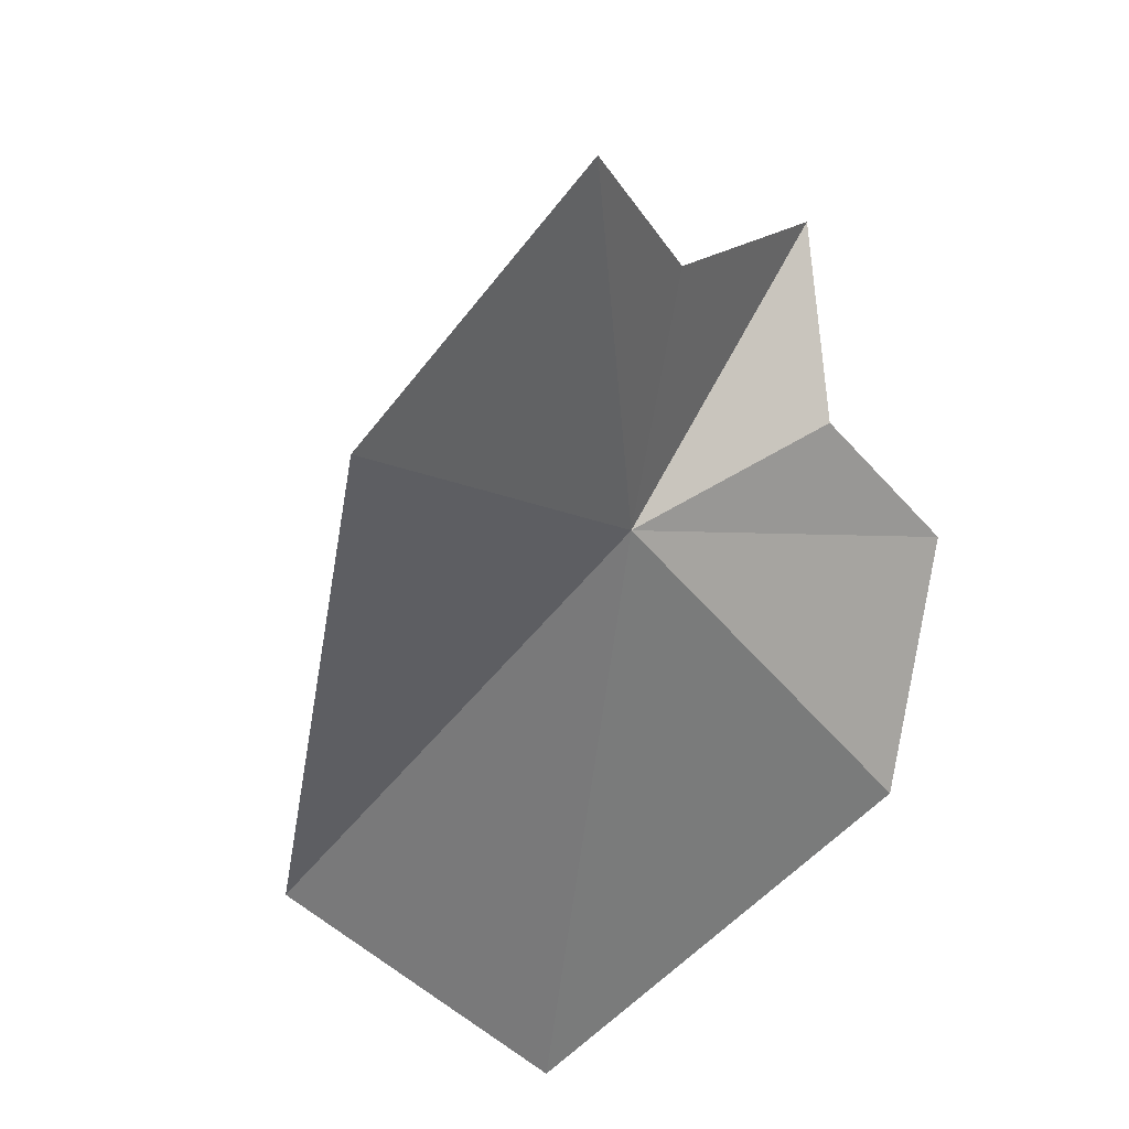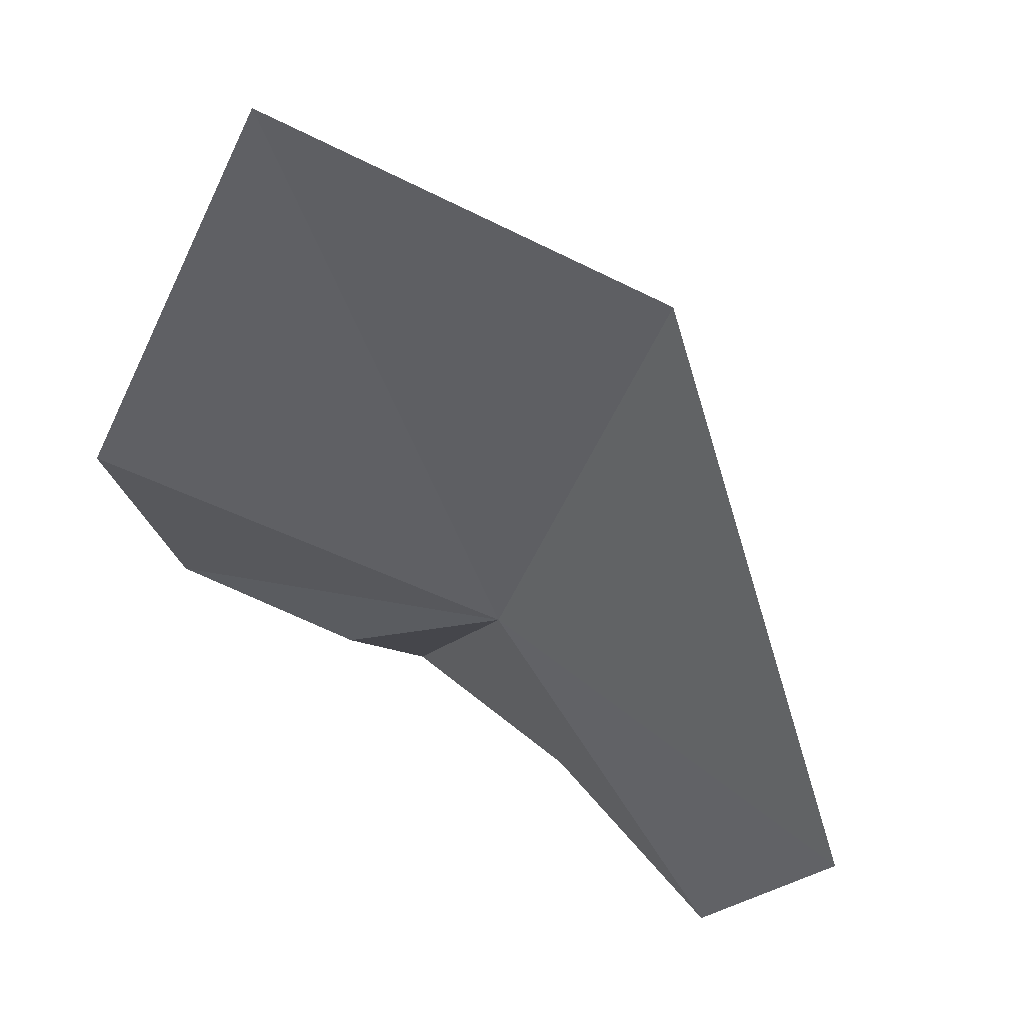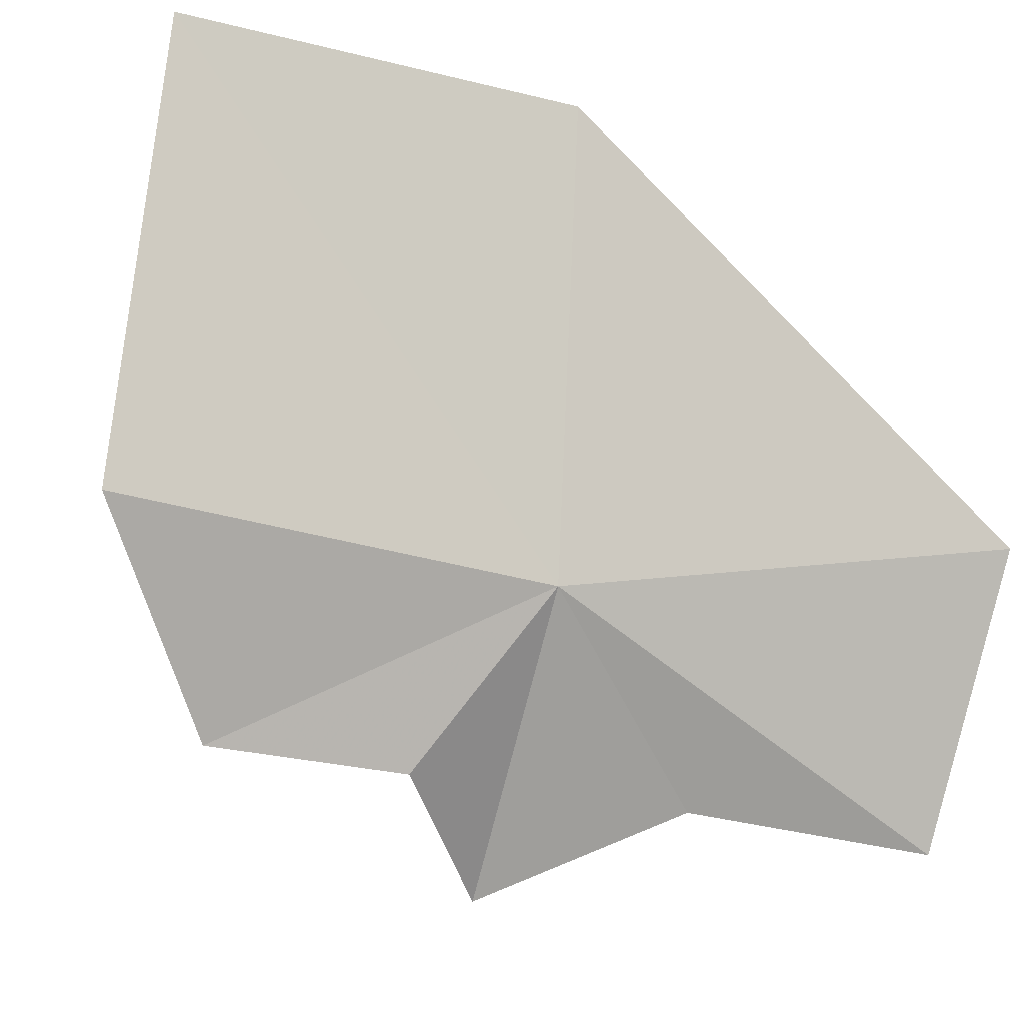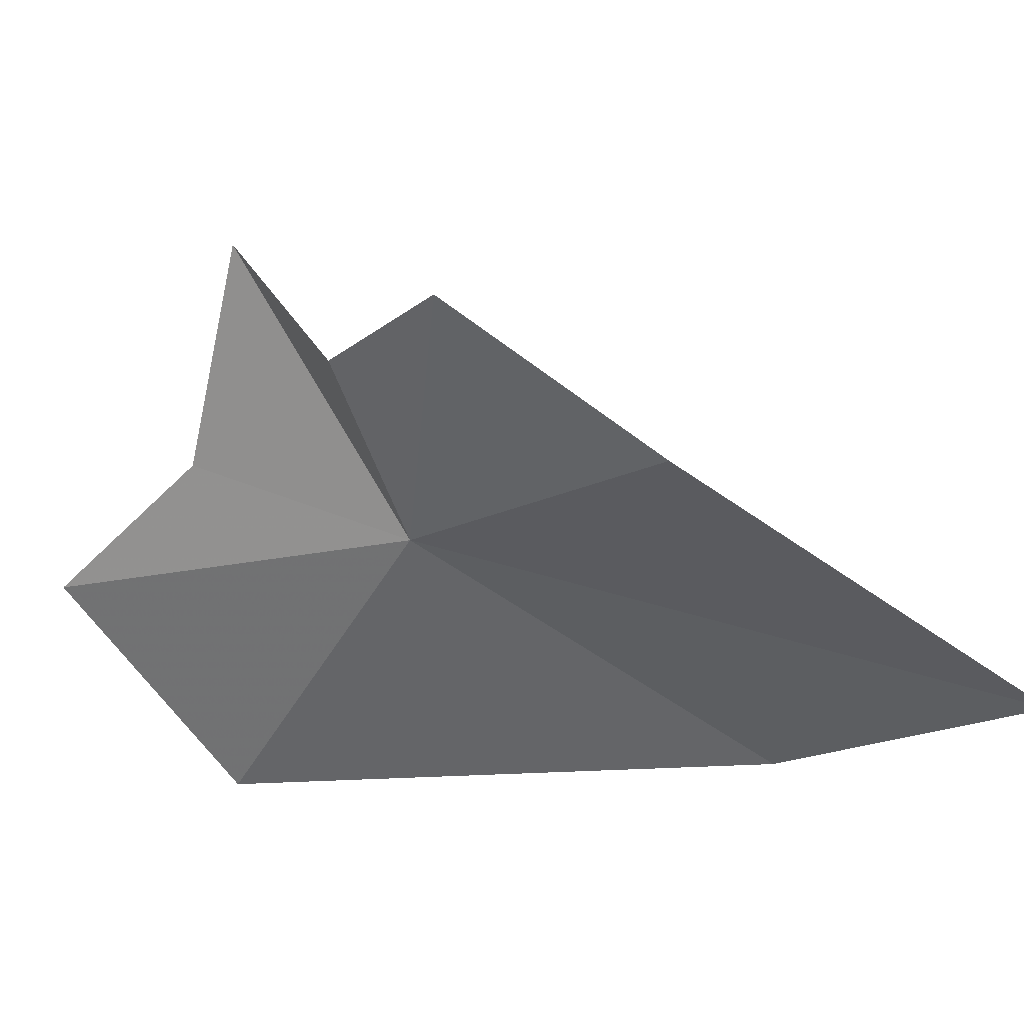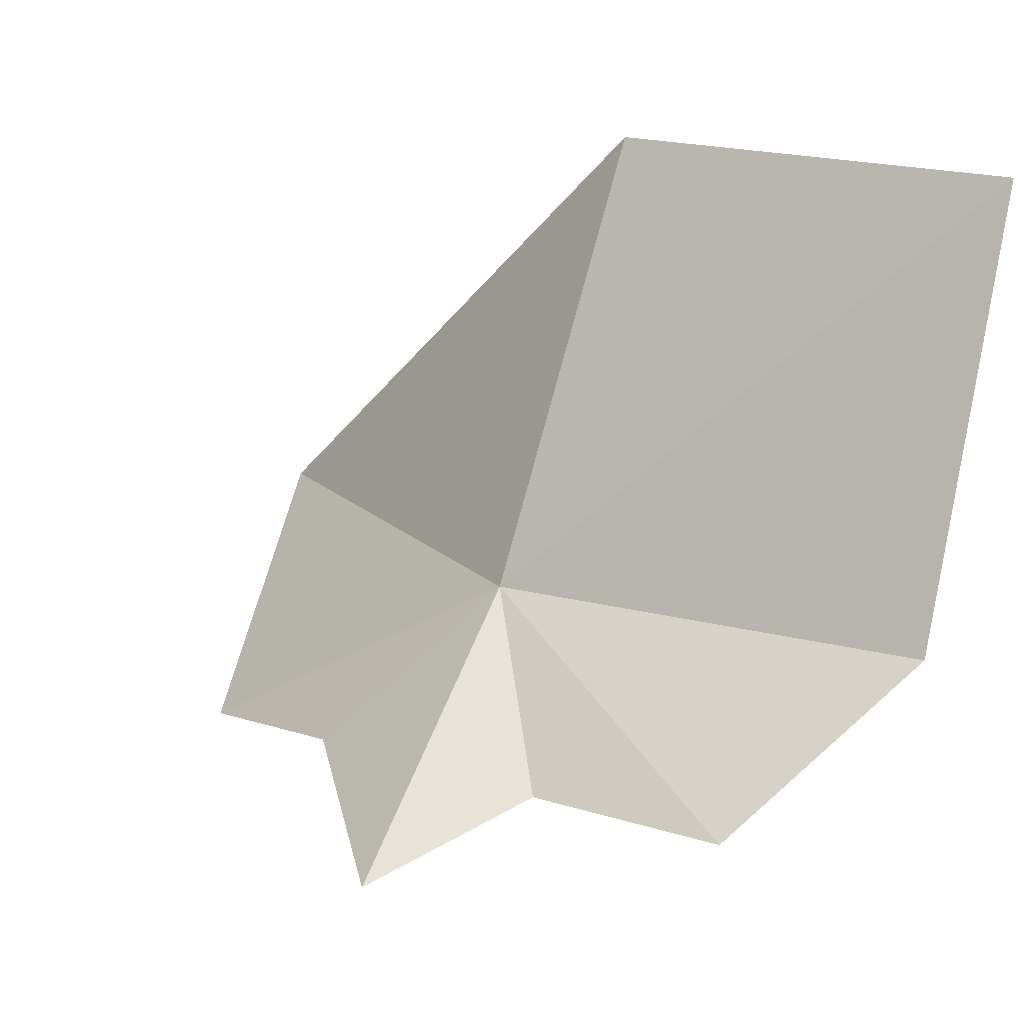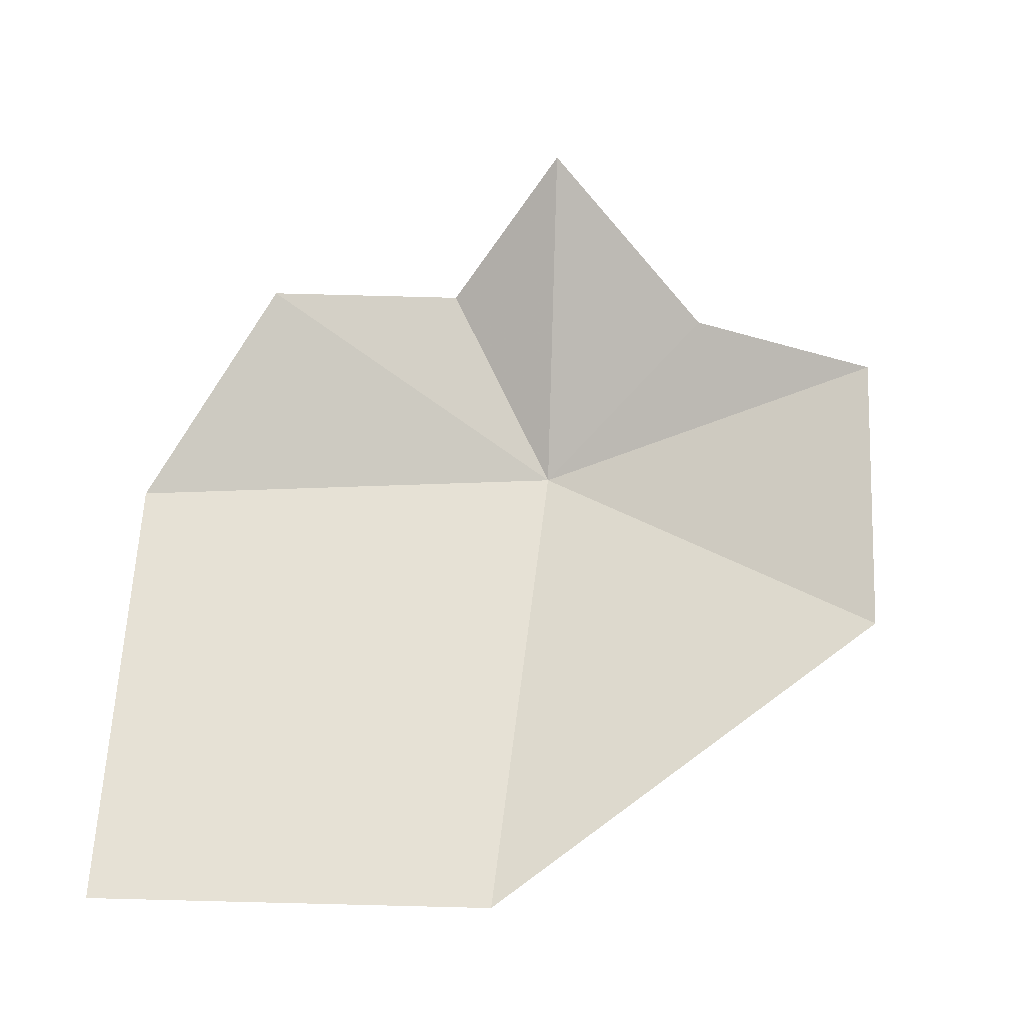
<metadata>
{"format":"obj","ext":"obj","renderer":"f3d","projection":"perspective","resolution":1024,"background":"white","views":[{"elev":-41.6,"azim":127.0,"up":"+Y"},{"elev":-66.2,"azim":-26.3,"up":"+Y"},{"elev":-33.1,"azim":-17.6,"up":"+Z"},{"elev":-16.4,"azim":-122.5,"up":"+Y"},{"elev":21.2,"azim":-151.7,"up":"+Z"},{"elev":39.4,"azim":2.6,"up":"+Y"}]}
</metadata>
<code>
v -2.973 5.169 60.63
v -10.85 4.554 60.63
v -10.87 1.566 68.35
v -3.685 1.679 68.35
v 3.699 1.617 60.52
v 3.502 5.119 56.52
v -0.1014 6.837 57.56
v -2.973 10.11 56.89
v -4.893 7.487 57.88
v -8.439 7.487 57.88
f 1 2 3
f 1 3 4
f 1 4 5
f 1 5 6
f 1 6 7
f 1 7 8
f 1 8 9
f 1 9 10
f 1 10 2

</code>
